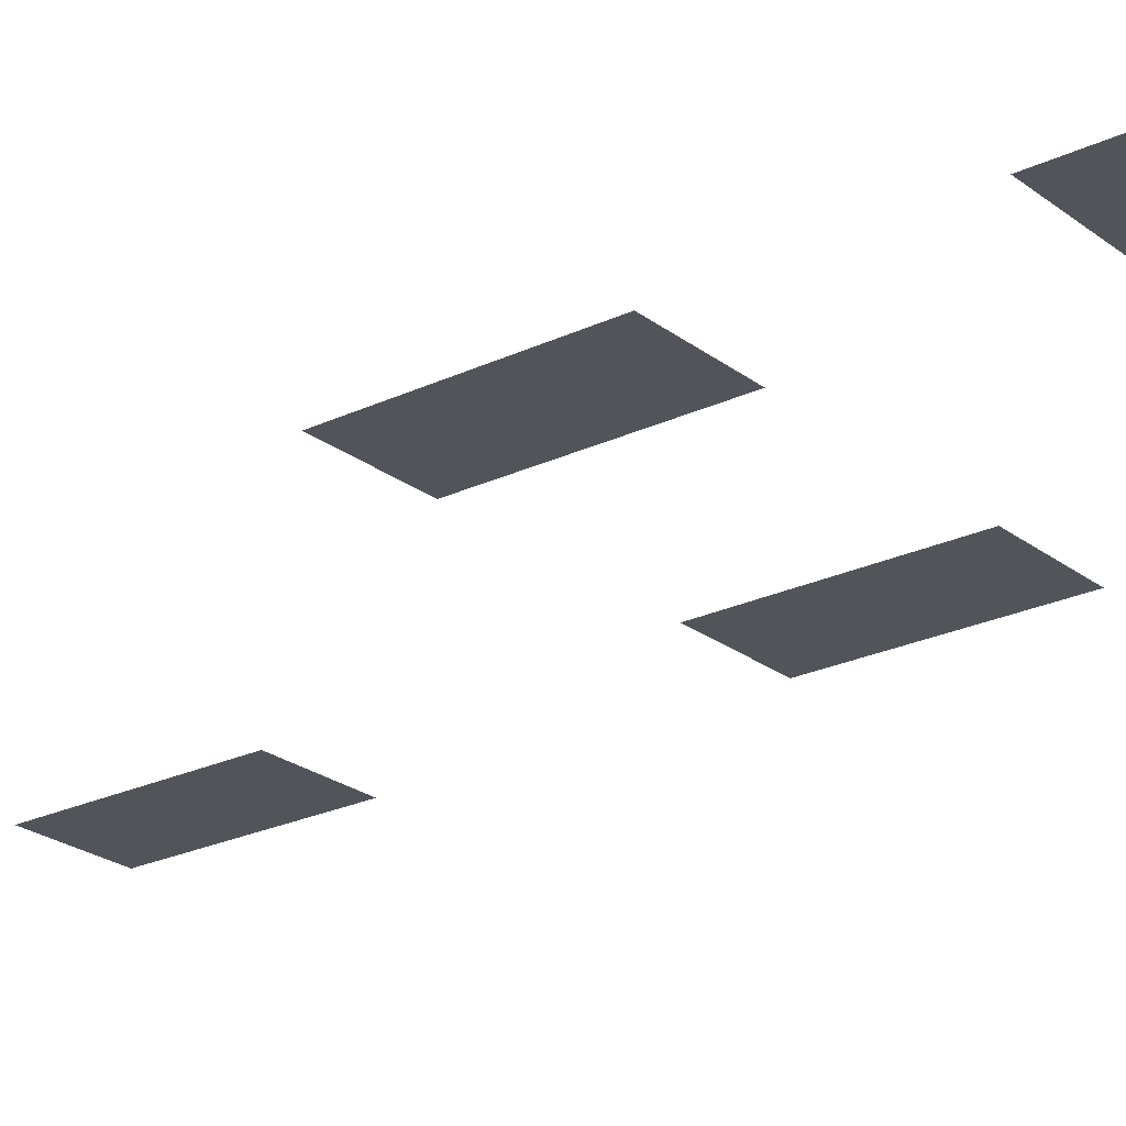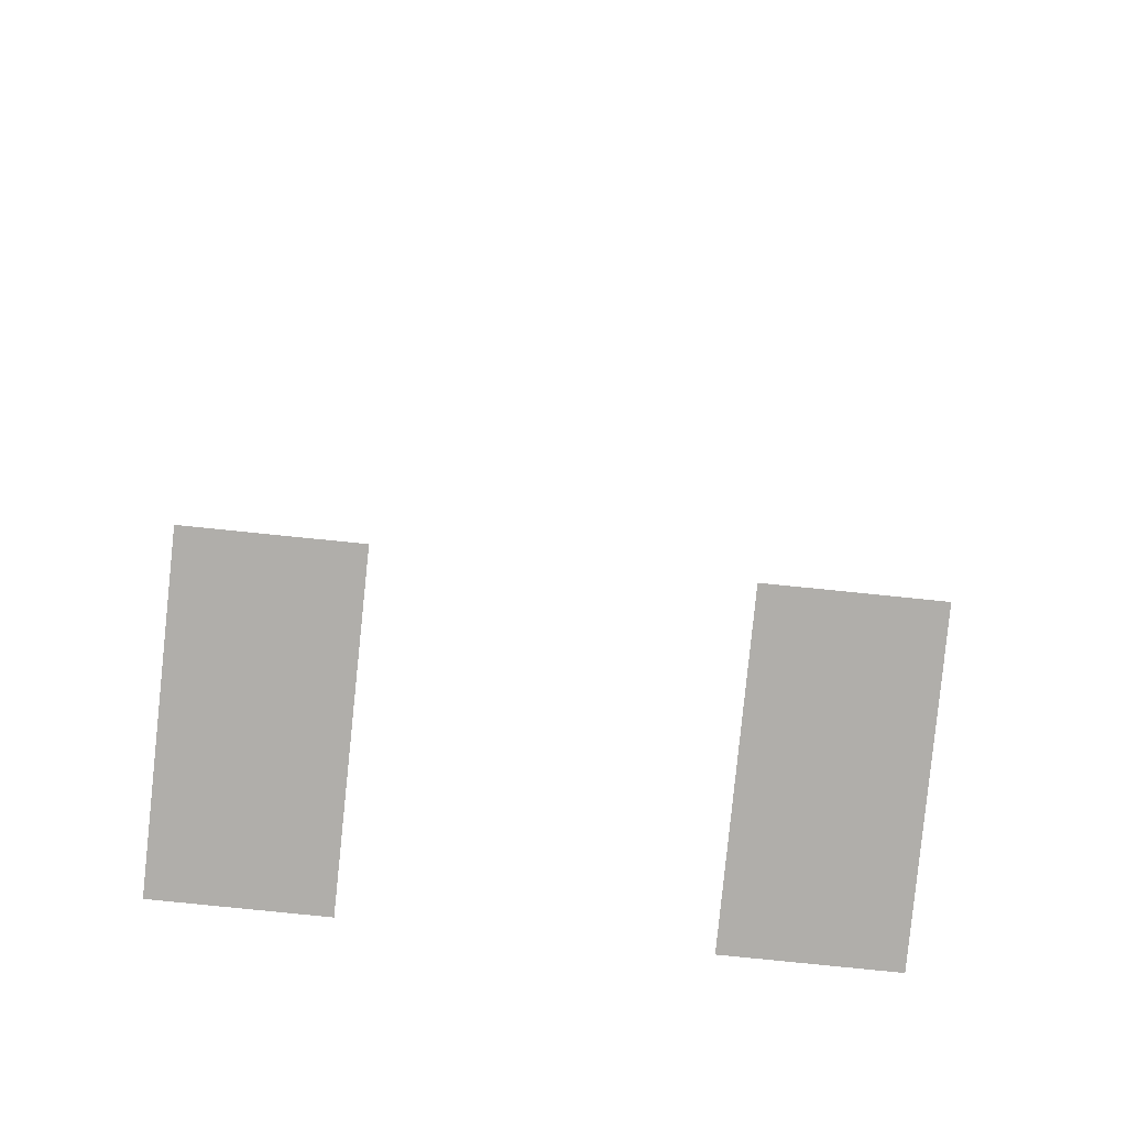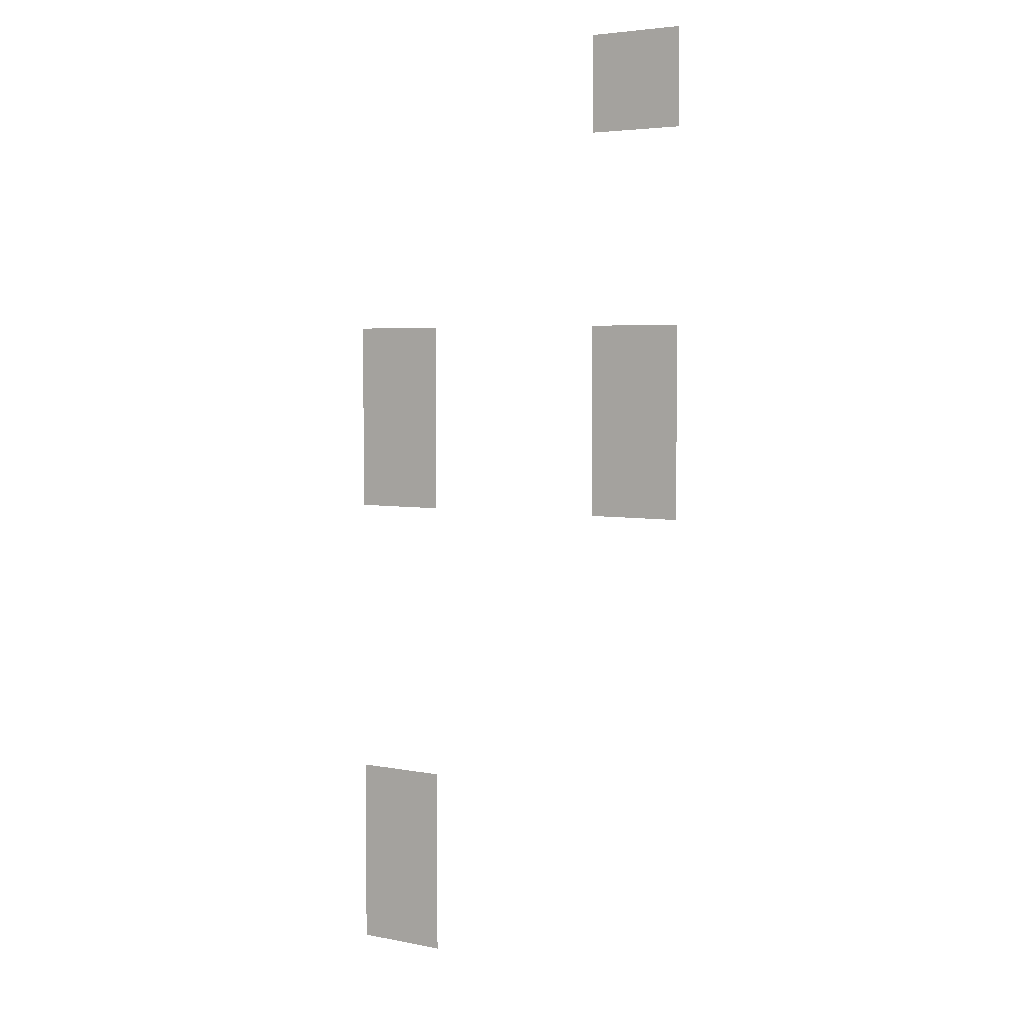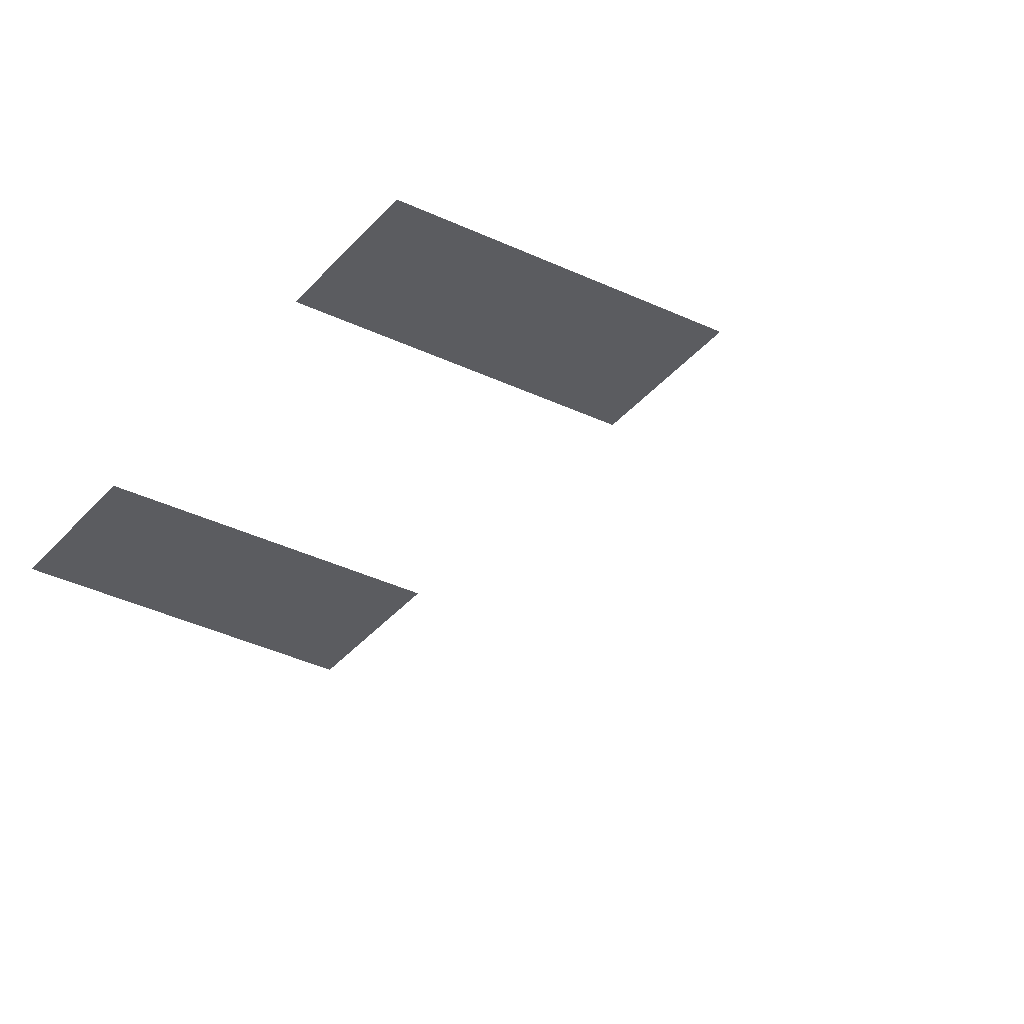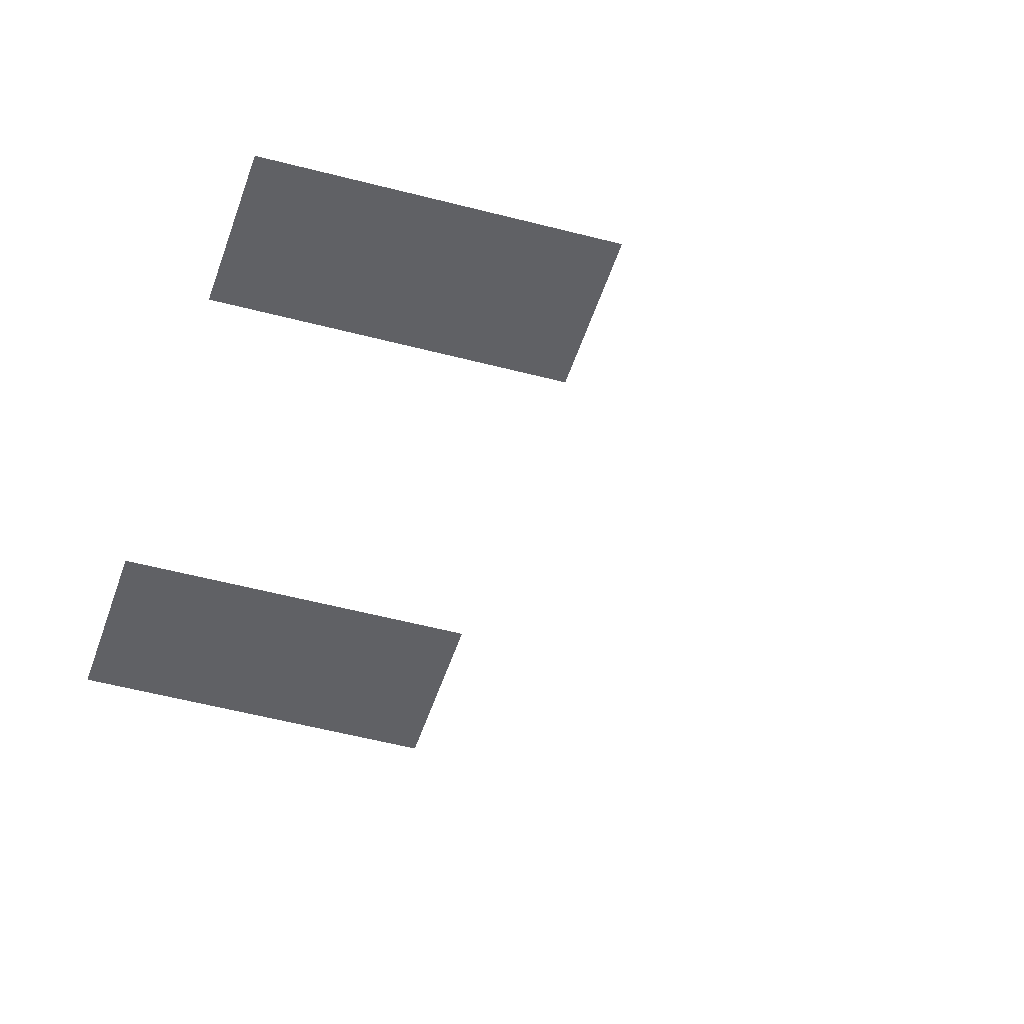
<metadata>
{"format":"obj","ext":"obj","renderer":"f3d","projection":"perspective","resolution":1024,"background":"white","views":[{"elev":-23.8,"azim":128.5,"up":"+Z"},{"elev":-77.9,"azim":-5.8,"up":"+Z"},{"elev":4.4,"azim":32.5,"up":"+Y"},{"elev":-34.5,"azim":-123.2,"up":"+Z"},{"elev":-47.7,"azim":-106.9,"up":"+Z"}]}
</metadata>
<code>
v -192 -176 0
v -208 -176 0
v -208 -160 0
v -192 -160 0
v -192 -160 0
v -208 -160 0
v -208 -144 0
v -192 -144 0
v -192 -96 0
v -208 -96 0
v -208 -80 0
v -192 -80 0
v -144 -96 0
v -160 -96 0
v -160 -80 0
v -144 -80 0
v -192 -80 0
v -208 -80 0
v -208 -64 0
v -192 -64 0
v -144 -80 0
v -160 -80 0
v -160 -64 0
v -144 -64 0
v -144 -32 0
v -160 -32 0
v -160 -16 0
v -144 -16 0
g BigSquare_mesh_0003
f 1 2 3 4
f 5 6 7 8
f 9 10 11 12
f 13 14 15 16
f 17 18 19 20
f 21 22 23 24
f 25 26 27 28

</code>
